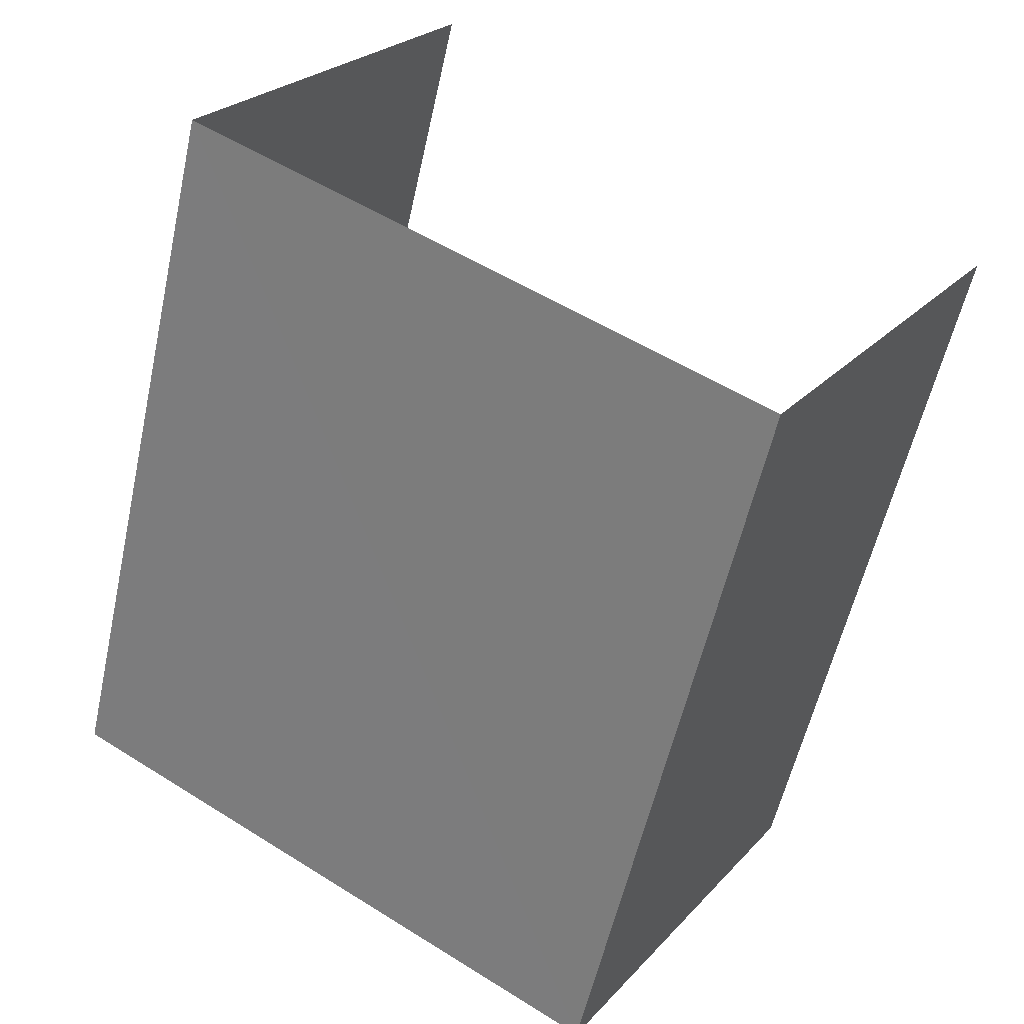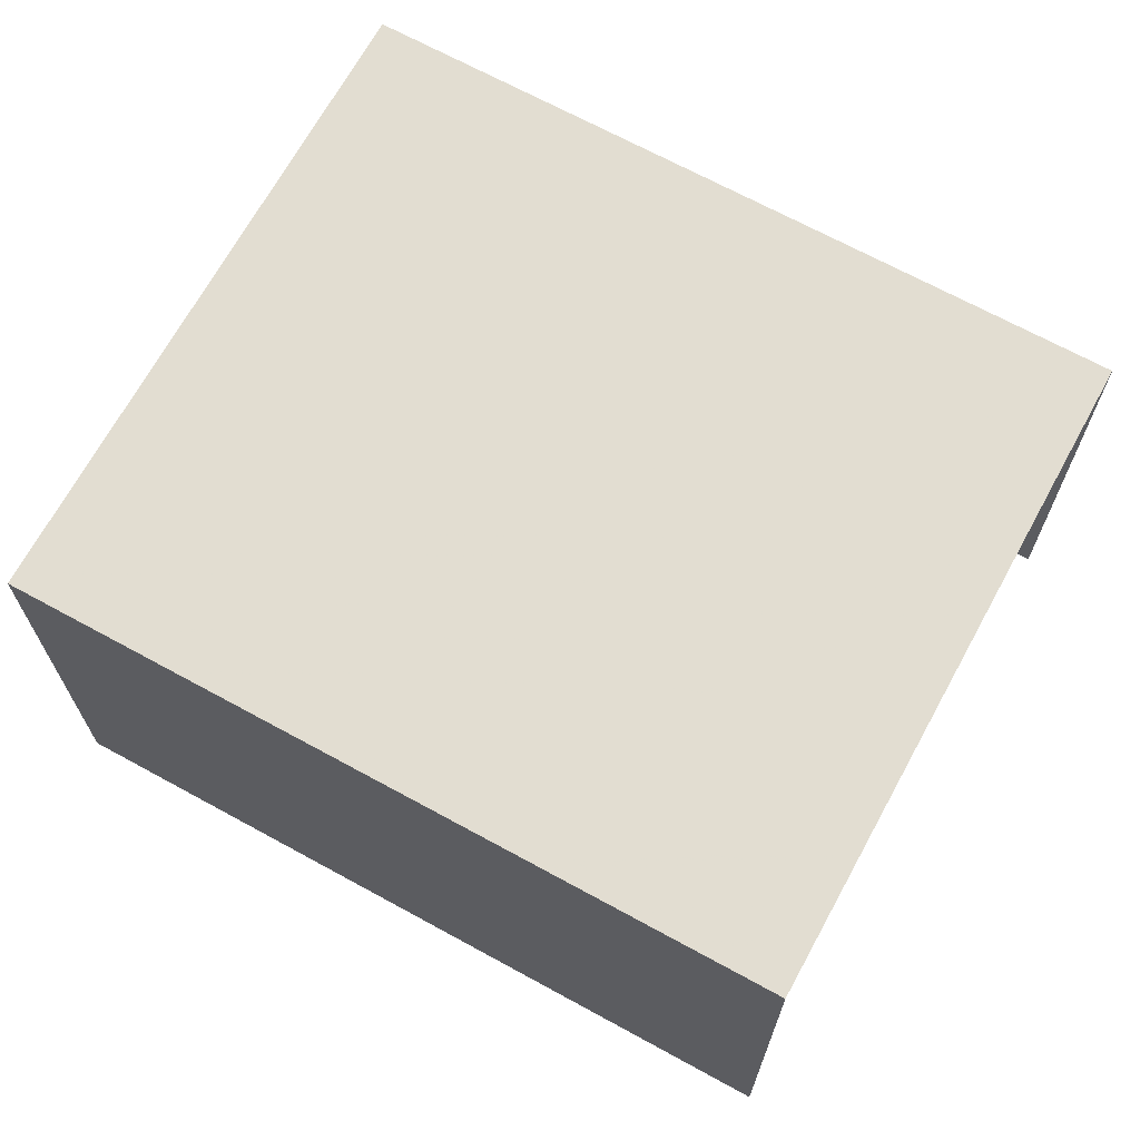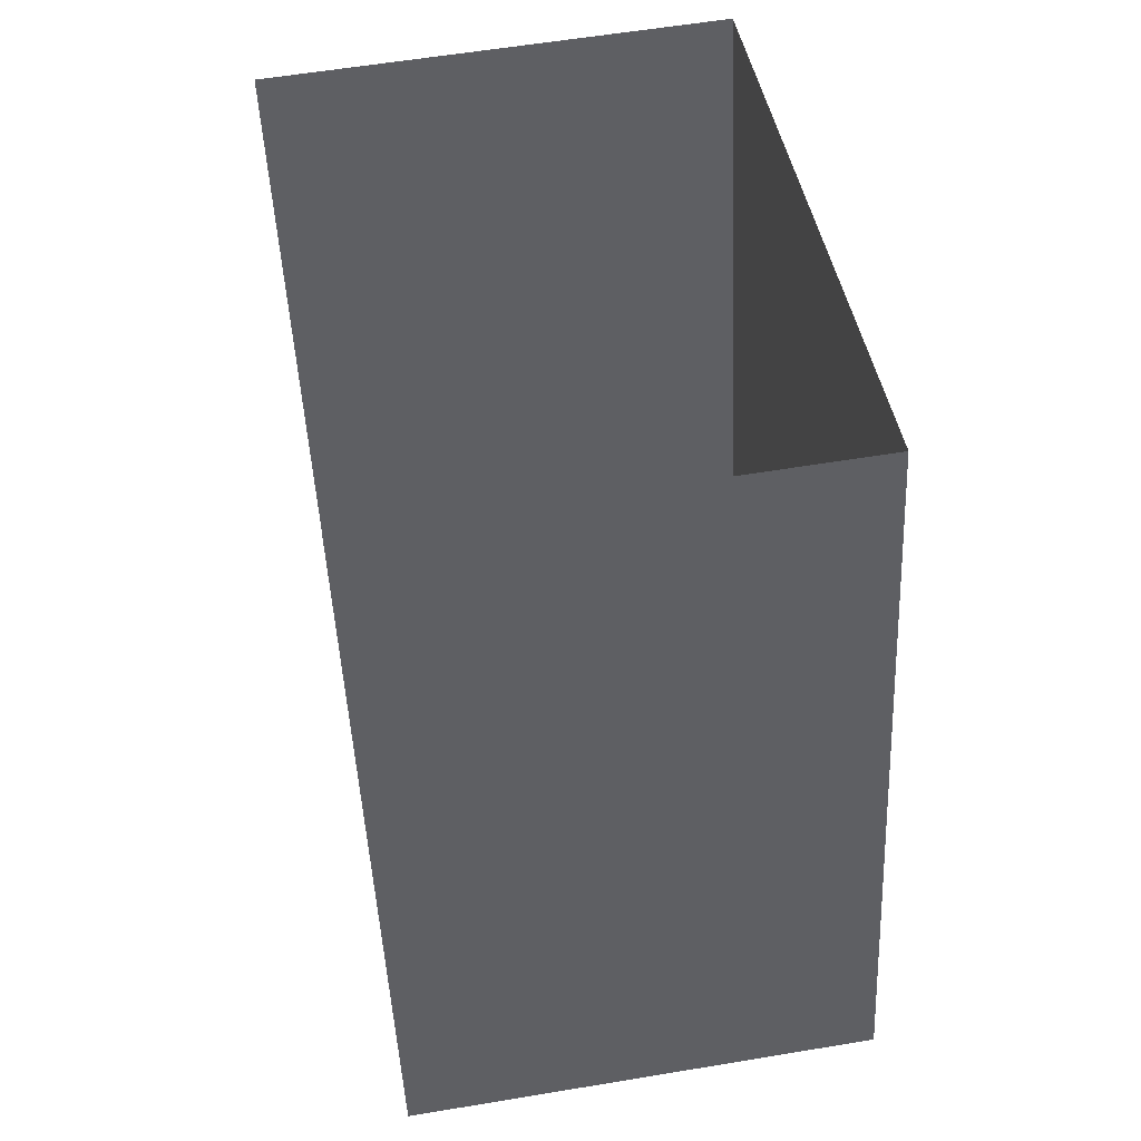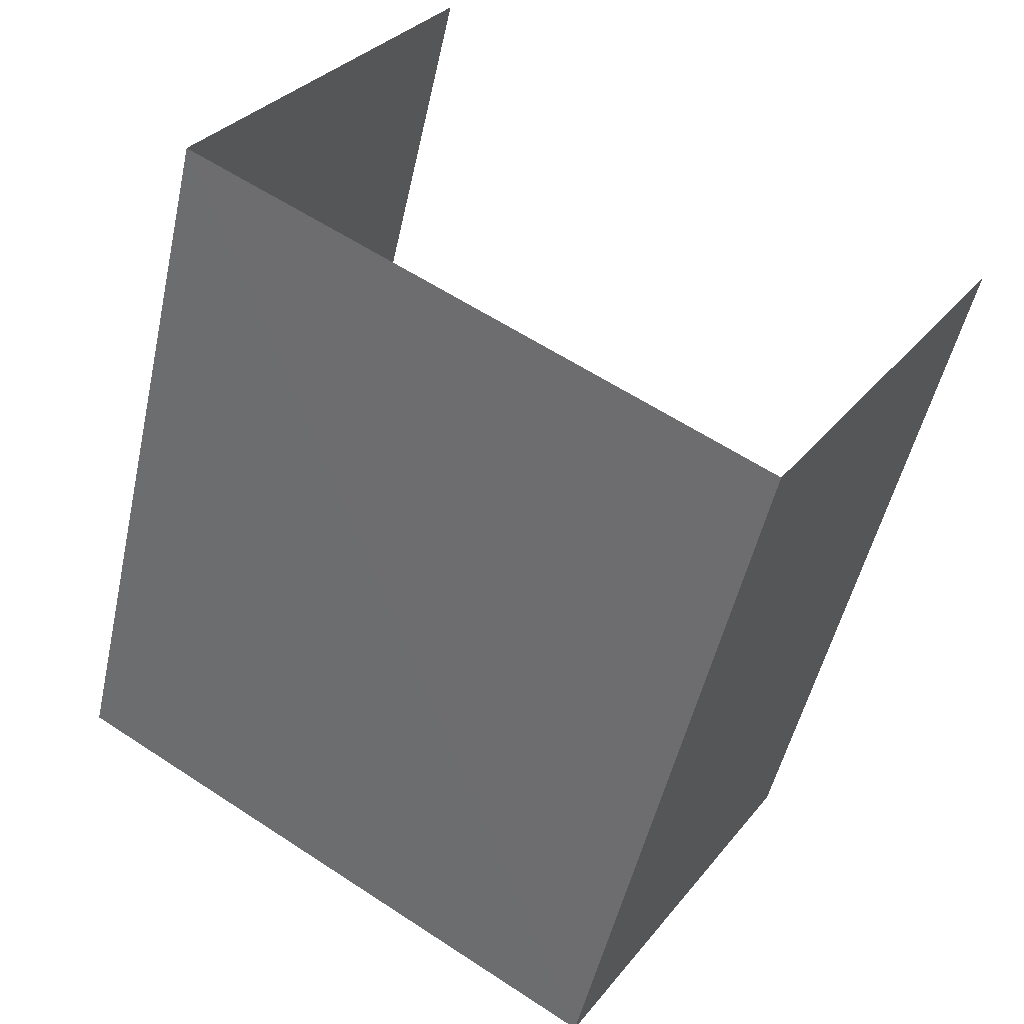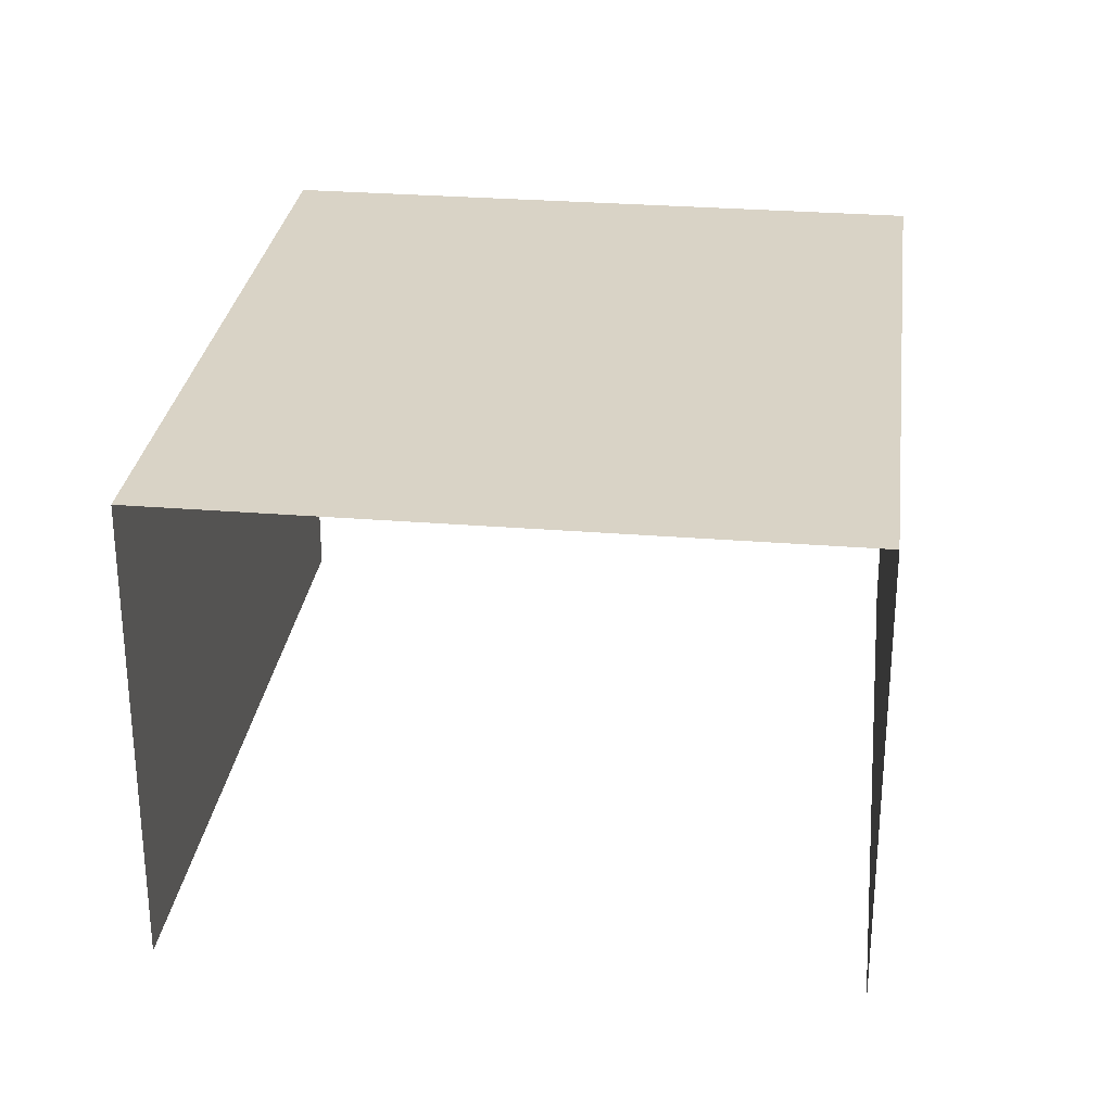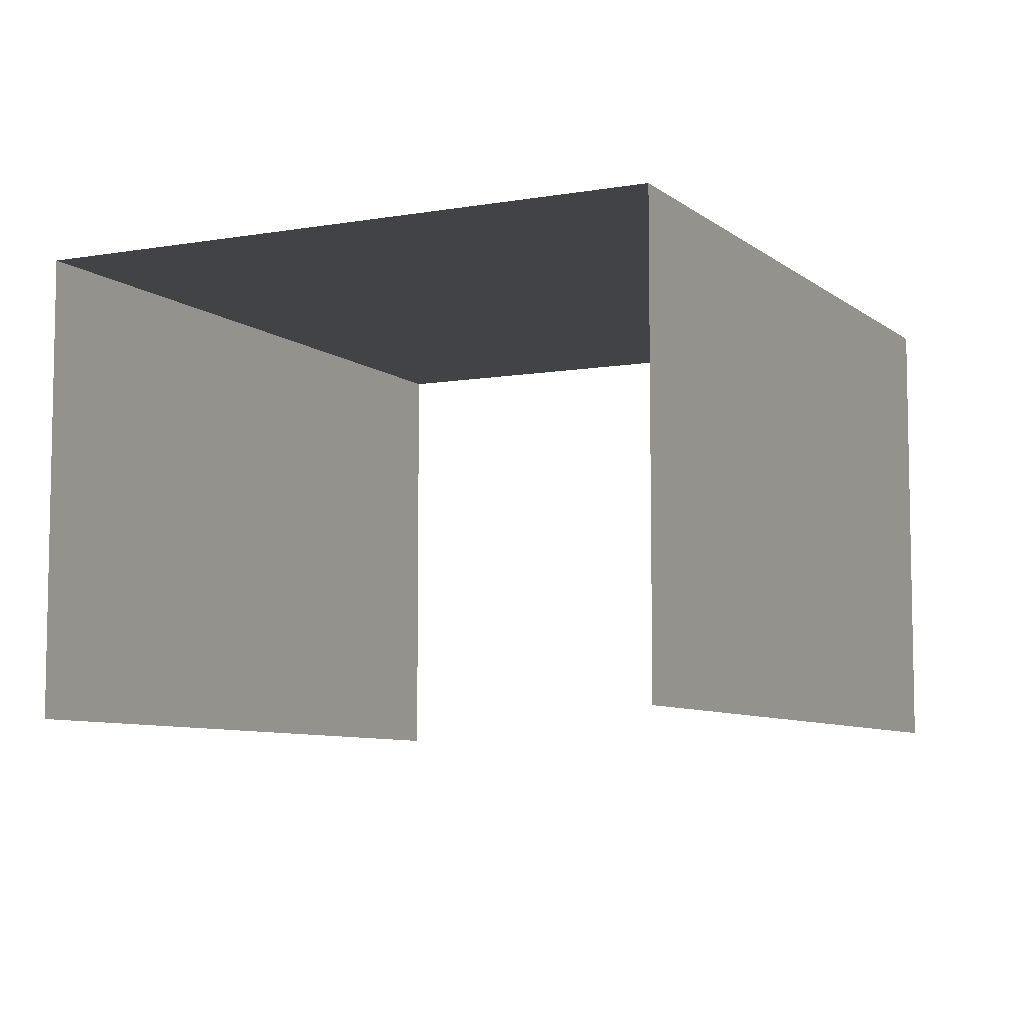
<metadata>
{"format":"obj","ext":"obj","renderer":"f3d","projection":"perspective","resolution":1024,"background":"white","views":[{"elev":25.0,"azim":31.5,"up":"+Y"},{"elev":68.6,"azim":-76.1,"up":"+Z"},{"elev":58.0,"azim":-99.9,"up":"+Y"},{"elev":31.3,"azim":31.4,"up":"+Y"},{"elev":28.3,"azim":172.3,"up":"+Z"},{"elev":-7.4,"azim":-168.2,"up":"+Z"}]}
</metadata>
<code>
v -2.21e+05 -1.252e+05 26.22
v -2.21e+05 -1.252e+05 26.22
v -2.21e+05 -1.252e+05 26.22
v -2.21e+05 -1.252e+05 26.22
v -2.21e+05 -1.252e+05 29.98
v -2.21e+05 -1.252e+05 29.98
v -2.21e+05 -1.252e+05 29.98
v -2.21e+05 -1.252e+05 29.98
f 1 2 3
f 4 1 3
f 7 4 3
f 7 6 4
f 8 2 1
f 5 8 1
f 5 6 7
f 8 5 7
f 5 1 4
f 6 5 4
f 8 3 2
f 8 7 3

</code>
